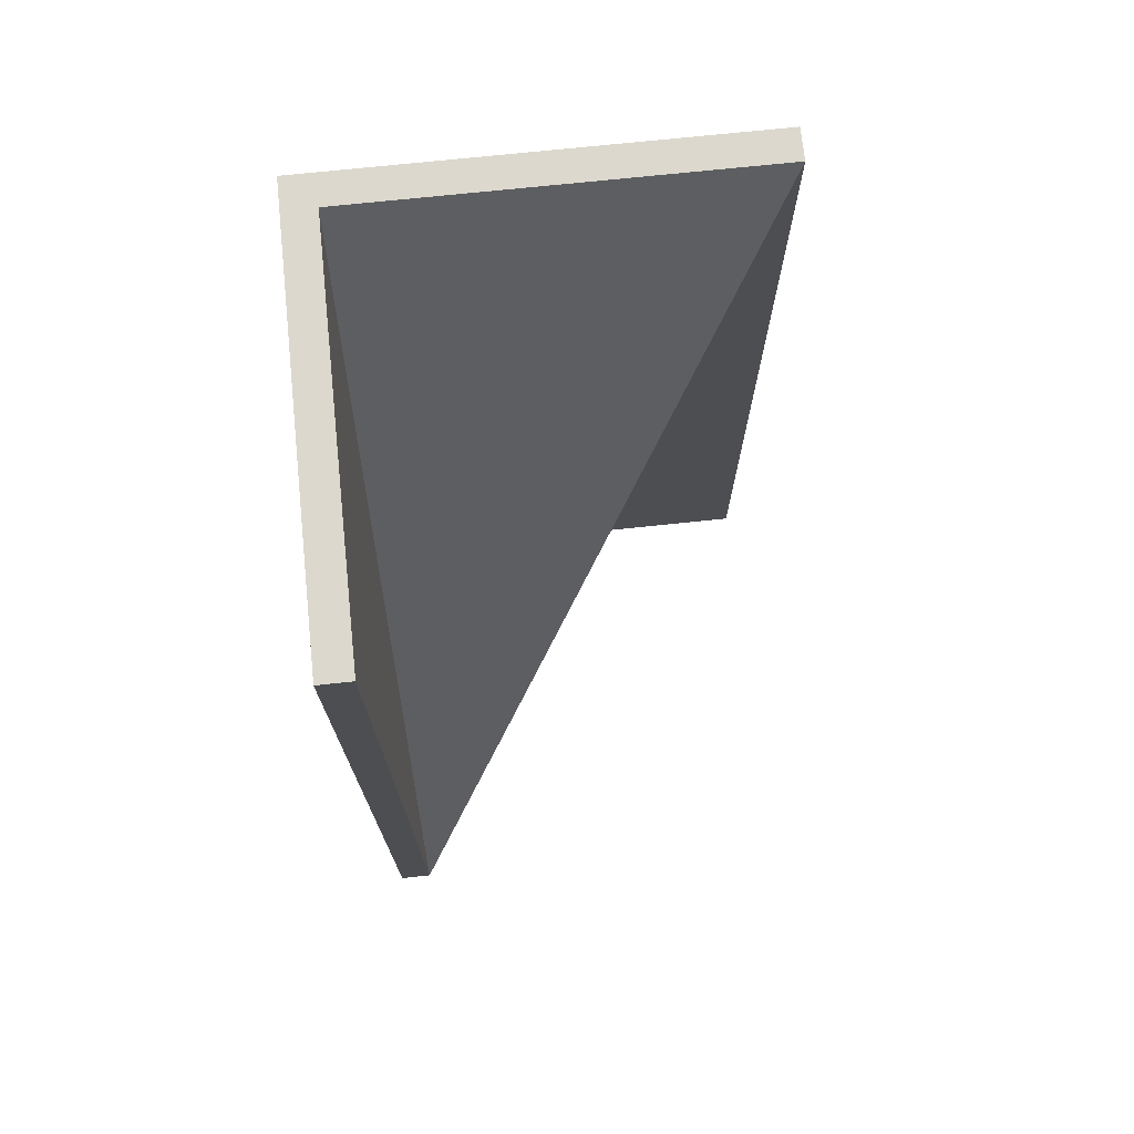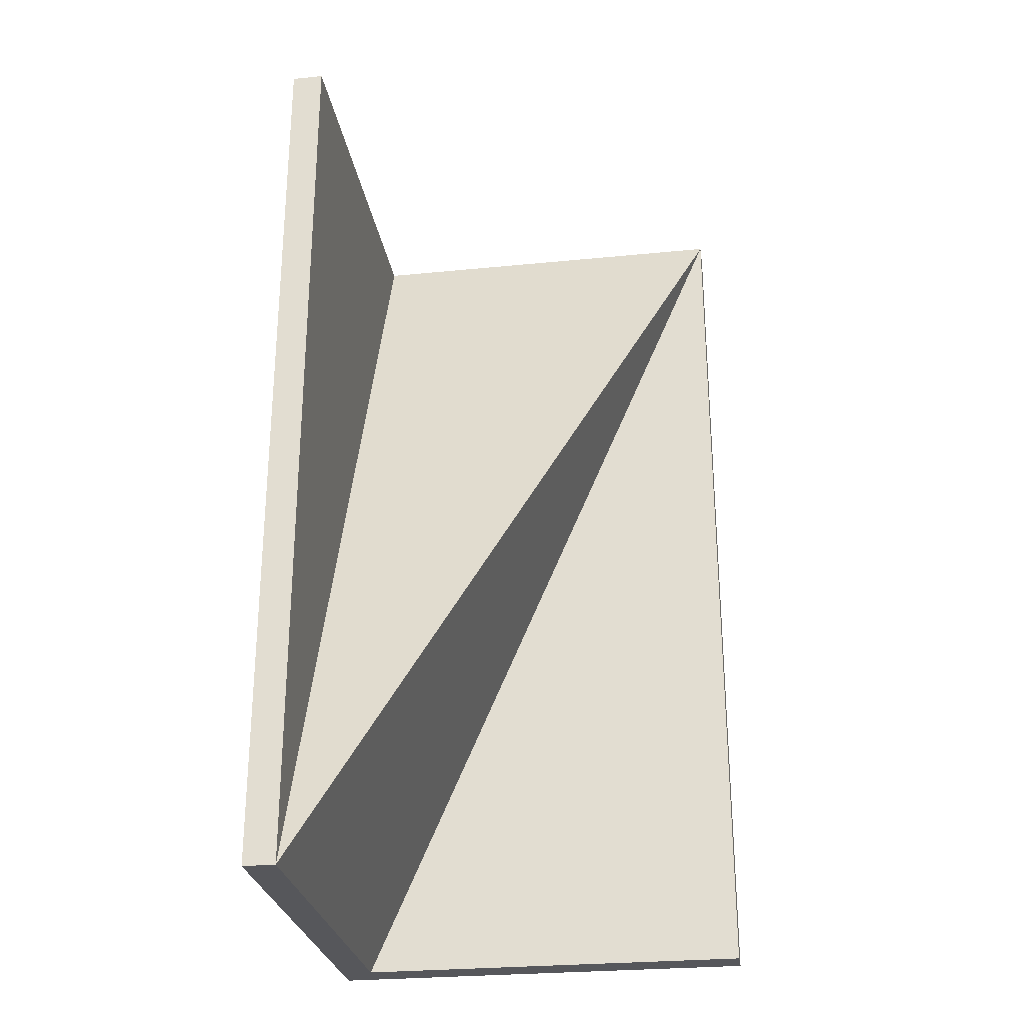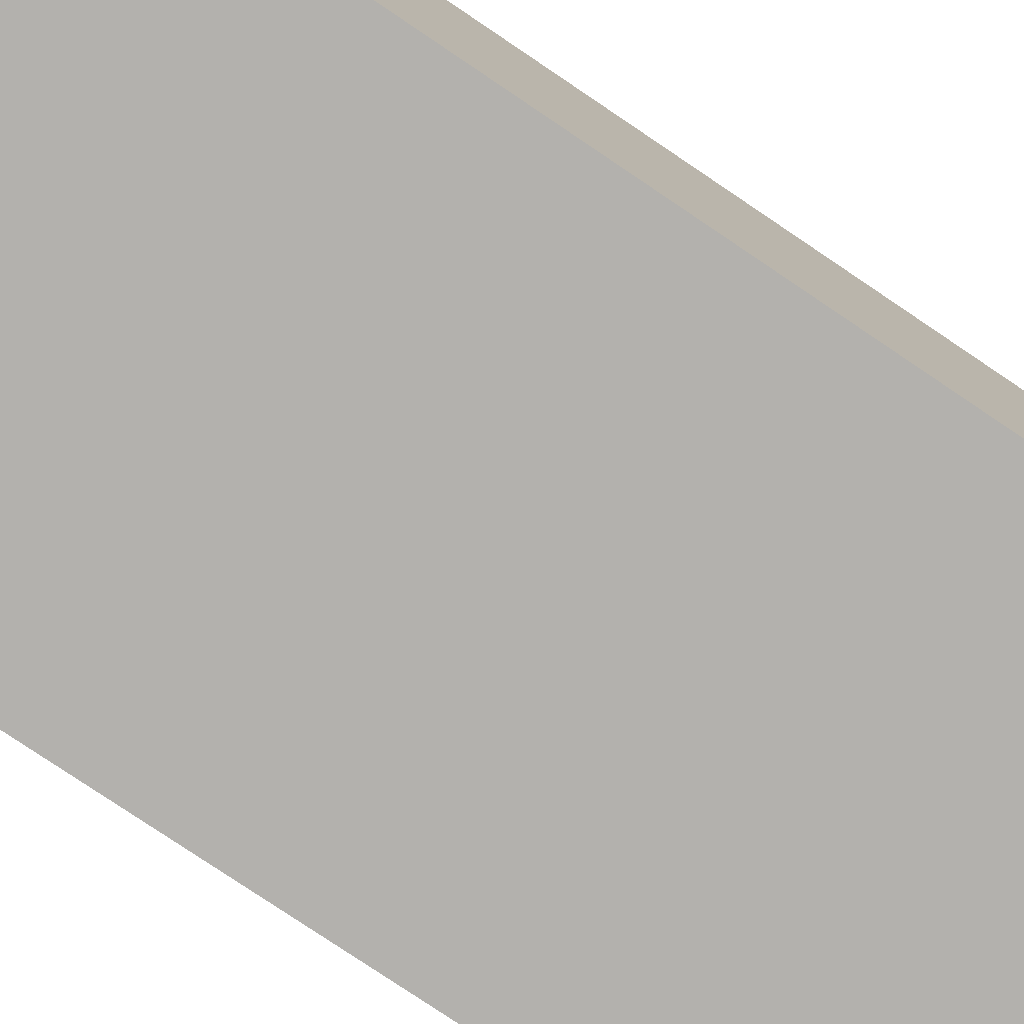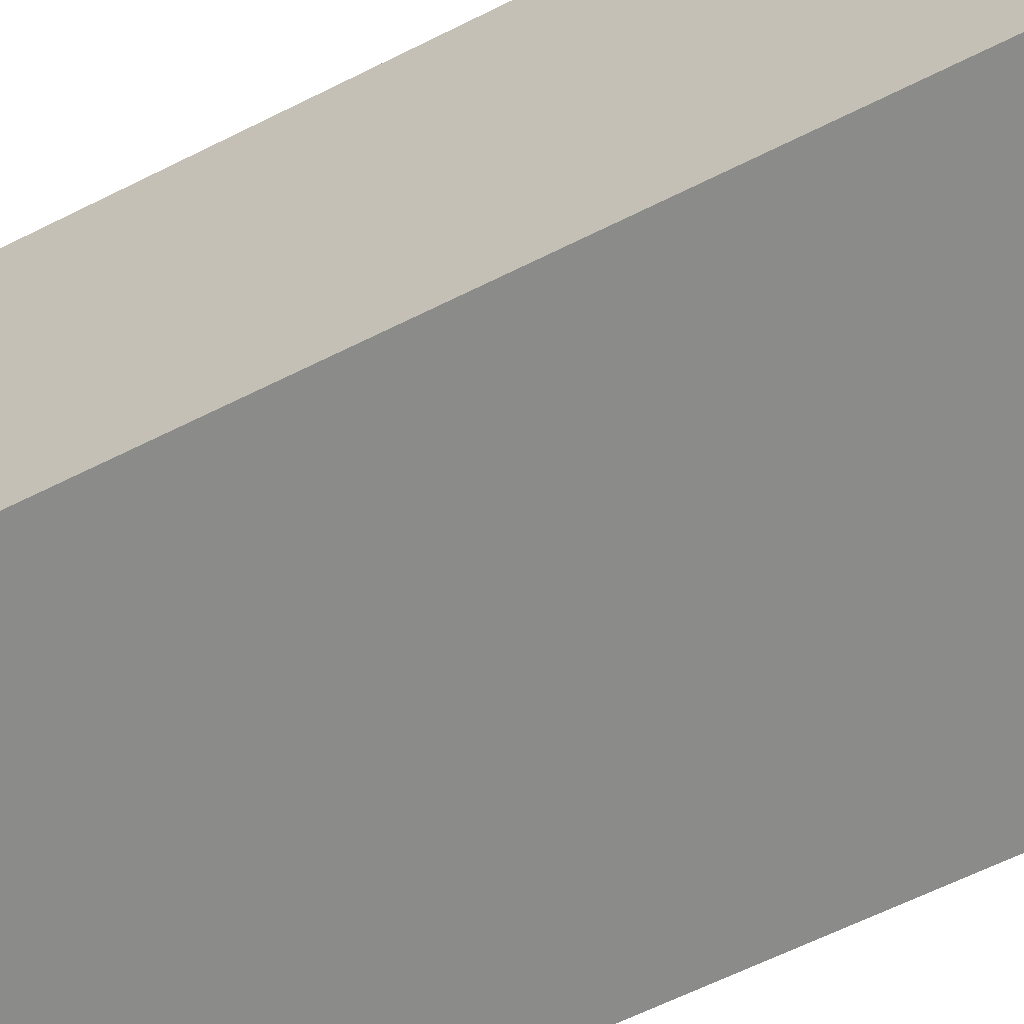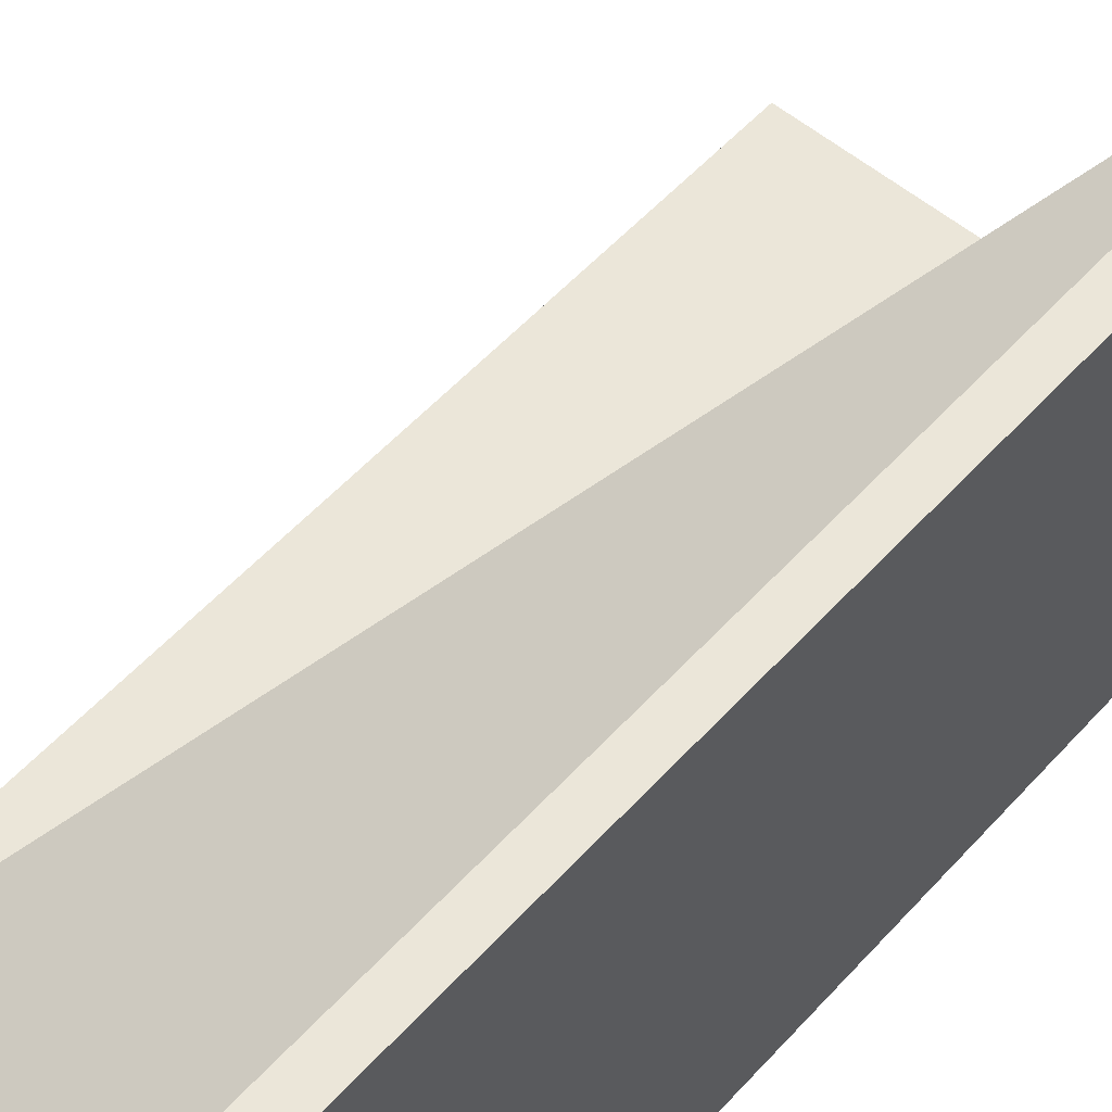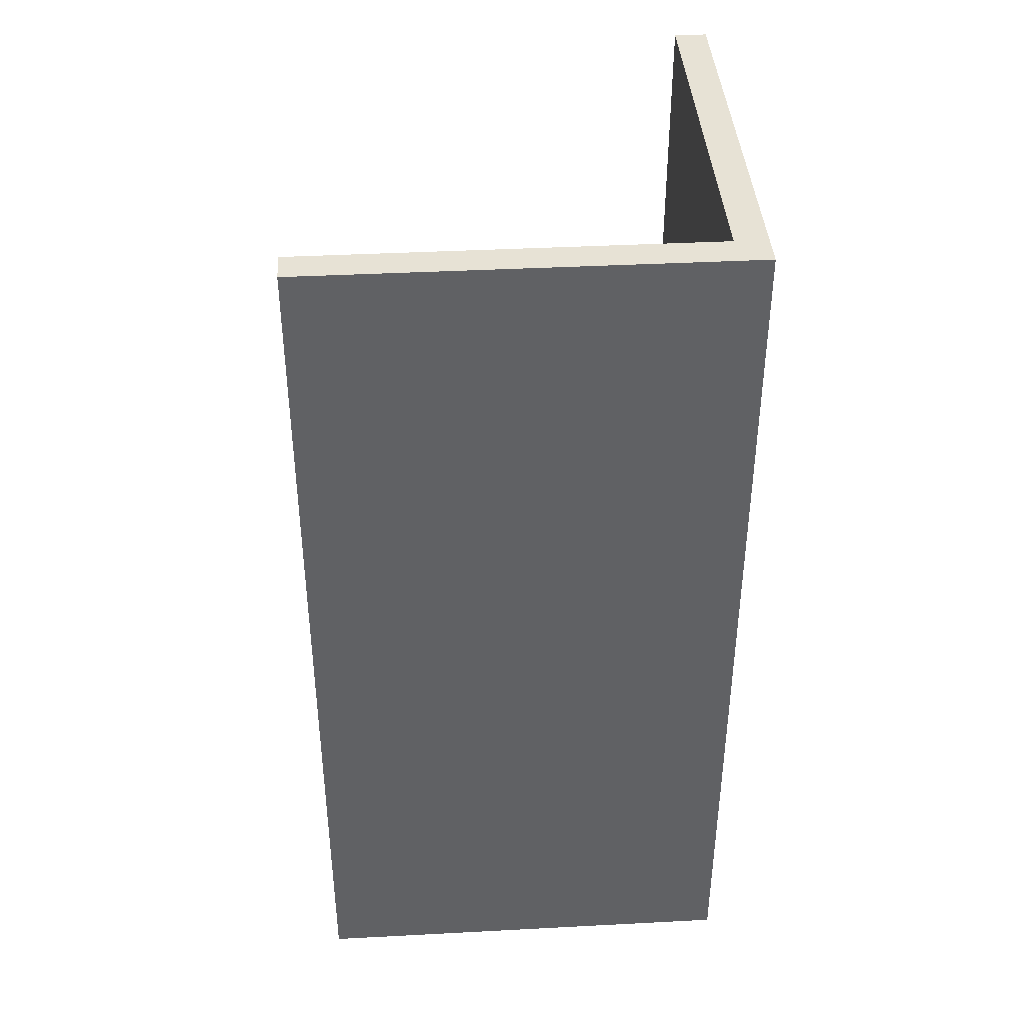
<metadata>
{"format":"obj","ext":"obj","renderer":"f3d","projection":"perspective","resolution":1024,"background":"white","views":[{"elev":72.6,"azim":84.0,"up":"+Z"},{"elev":-27.4,"azim":98.7,"up":"+Z"},{"elev":-79.3,"azim":-123.9,"up":"+Y"},{"elev":-63.7,"azim":-63.2,"up":"+Y"},{"elev":55.3,"azim":-138.6,"up":"+Y"},{"elev":40.1,"azim":-93.7,"up":"+Z"}]}
</metadata>
<code>
g Device_Prop_Box_01_v_006
v -0.03731 -0.03731 -0.1815
v -0.03731 0.1216 0.1815
v -0.03731 0.1216 -0.1815
v 0.1216 -0.03731 -0.1815
v -0.03731 0.1216 0.1815
v -0.03731 -0.03731 -0.1815
v 0.1216 -0.03731 -0.1815
v -0.03731 -0.03731 0.1815
v -0.03731 0.1216 0.1815
v 0.1216 -0.03731 0.1815
v -0.03731 -0.03731 0.1815
v 0.1216 -0.03731 -0.1815
v -0.05001 -0.05001 -0.1815
v 0.1216 -0.05001 0.1815
v 0.1216 -0.05001 -0.1815
v -0.05001 -0.05001 0.1815
v -0.05001 0.1216 -0.1815
v -0.05001 -0.05001 0.1815
v -0.05001 -0.05001 -0.1815
v -0.05001 0.1216 0.1815
v 0.1216 -0.05001 0.1815
v -0.03731 -0.03731 0.1815
v 0.1216 -0.03731 0.1815
v -0.05001 -0.05001 0.1815
v -0.03731 0.1216 0.1815
v -0.05001 0.1216 0.1815
v 0.1216 -0.05001 -0.1815
v 0.1216 -0.03731 0.1815
v 0.1216 -0.03731 -0.1815
v 0.1216 -0.05001 0.1815
v 0.1216 -0.03731 -0.1815
v -0.05001 -0.05001 -0.1815
v 0.1216 -0.05001 -0.1815
v -0.03731 -0.03731 -0.1815
v -0.05001 0.1216 -0.1815
v -0.03731 0.1216 -0.1815
v -0.05001 0.1216 0.1815
v -0.03731 0.1216 -0.1815
v -0.03731 0.1216 0.1815
v -0.05001 0.1216 -0.1815
g Device_Prop_Box_01_v_006_0
f 3 2 1
f 6 5 4
f 9 8 7
f 12 11 10
f 15 14 13
f 16 13 14
f 19 18 17
f 20 17 18
f 23 22 21
f 24 21 22
f 22 25 24
f 26 24 25
f 29 28 27
f 30 27 28
f 33 32 31
f 34 31 32
f 32 35 34
f 36 34 35
f 39 38 37
f 40 37 38

</code>
